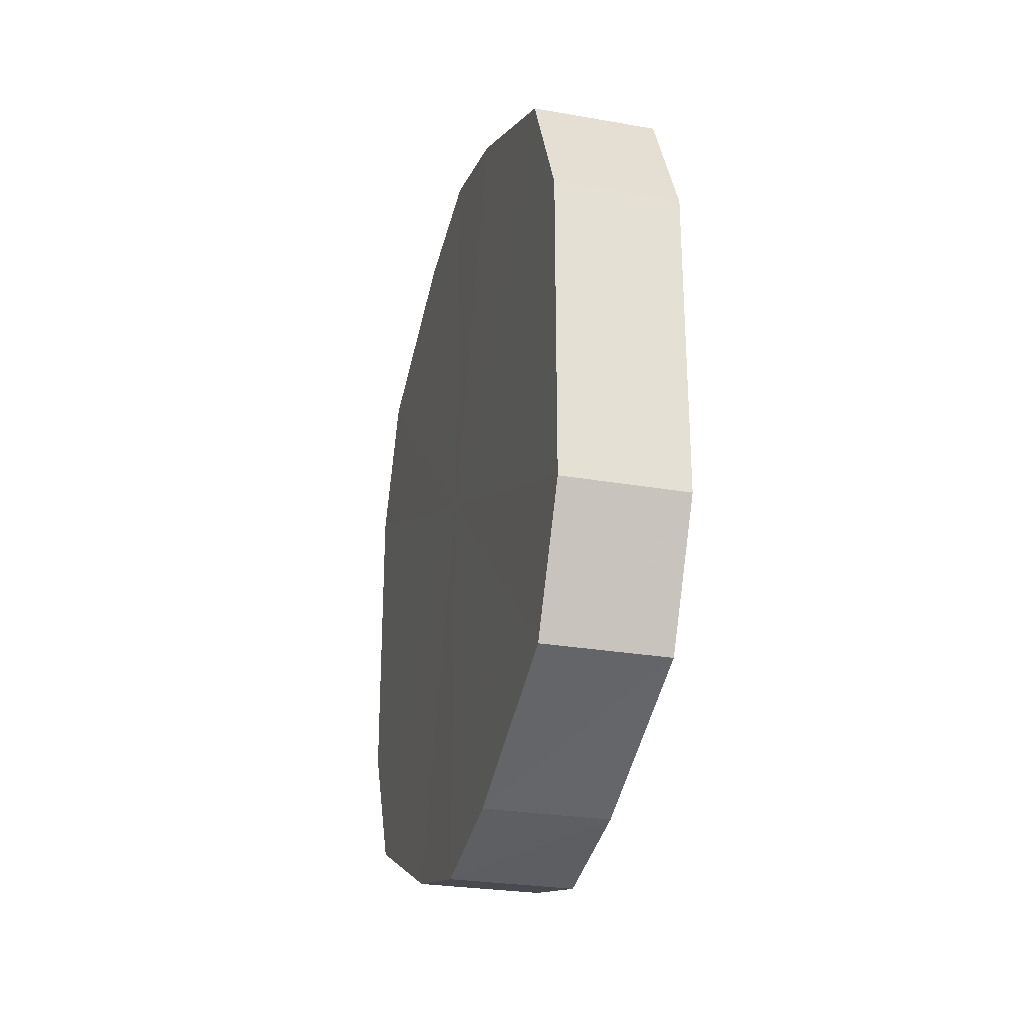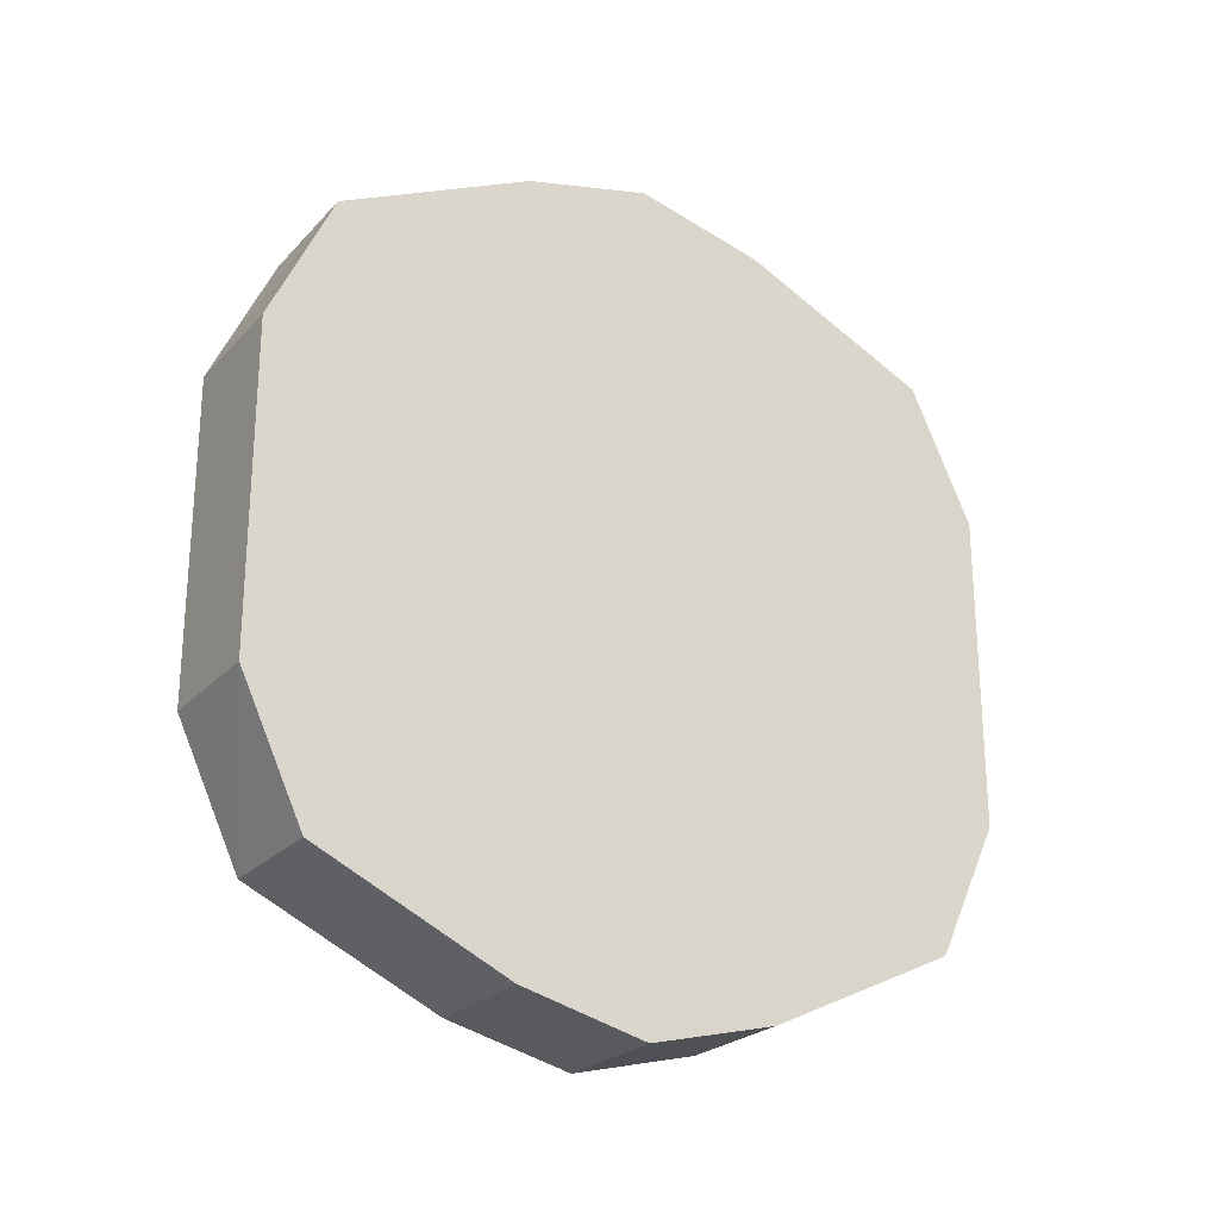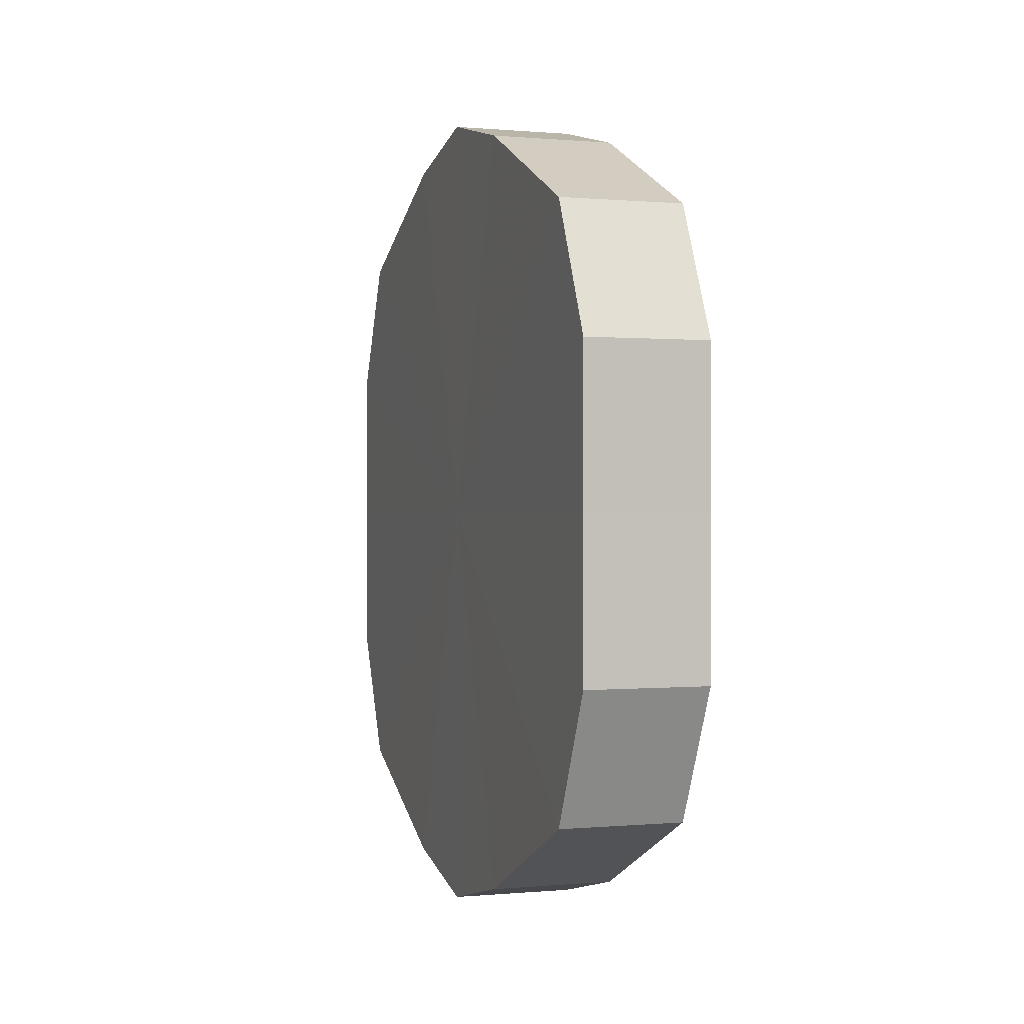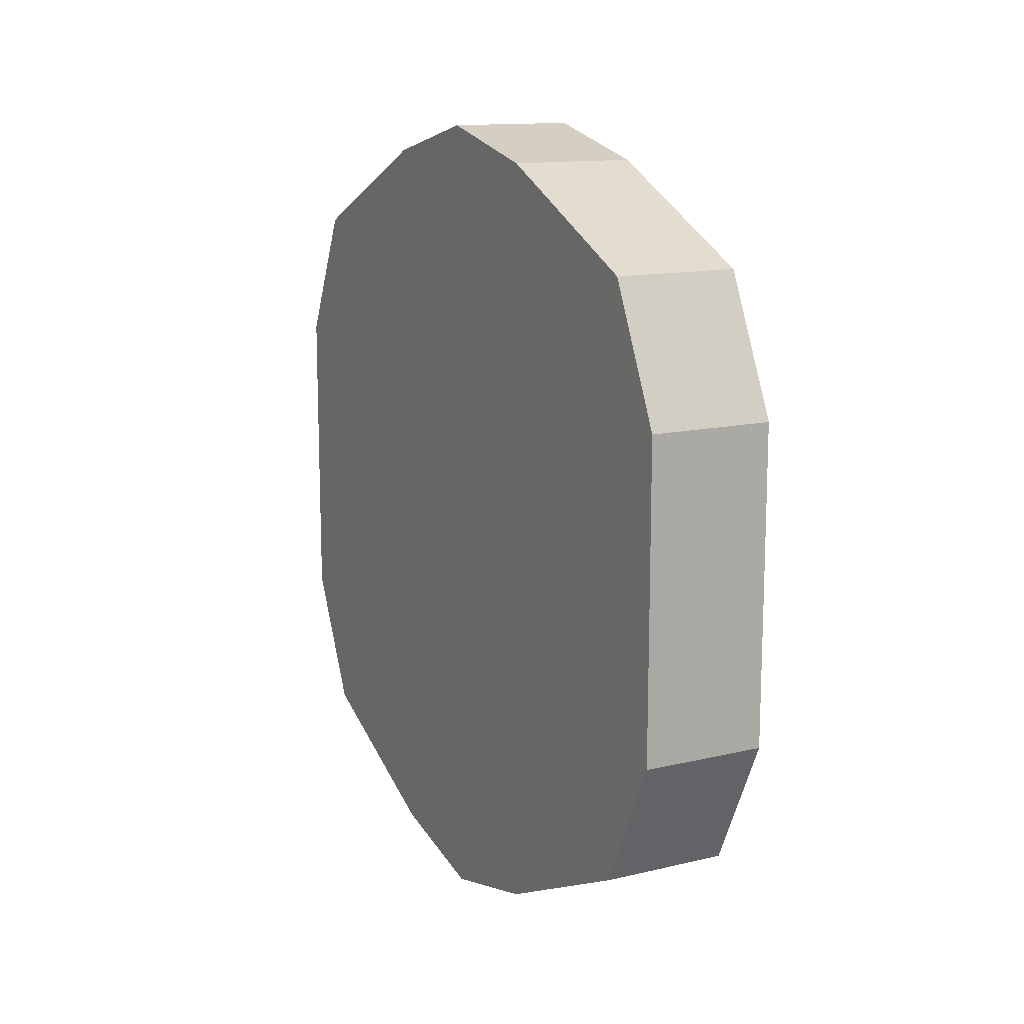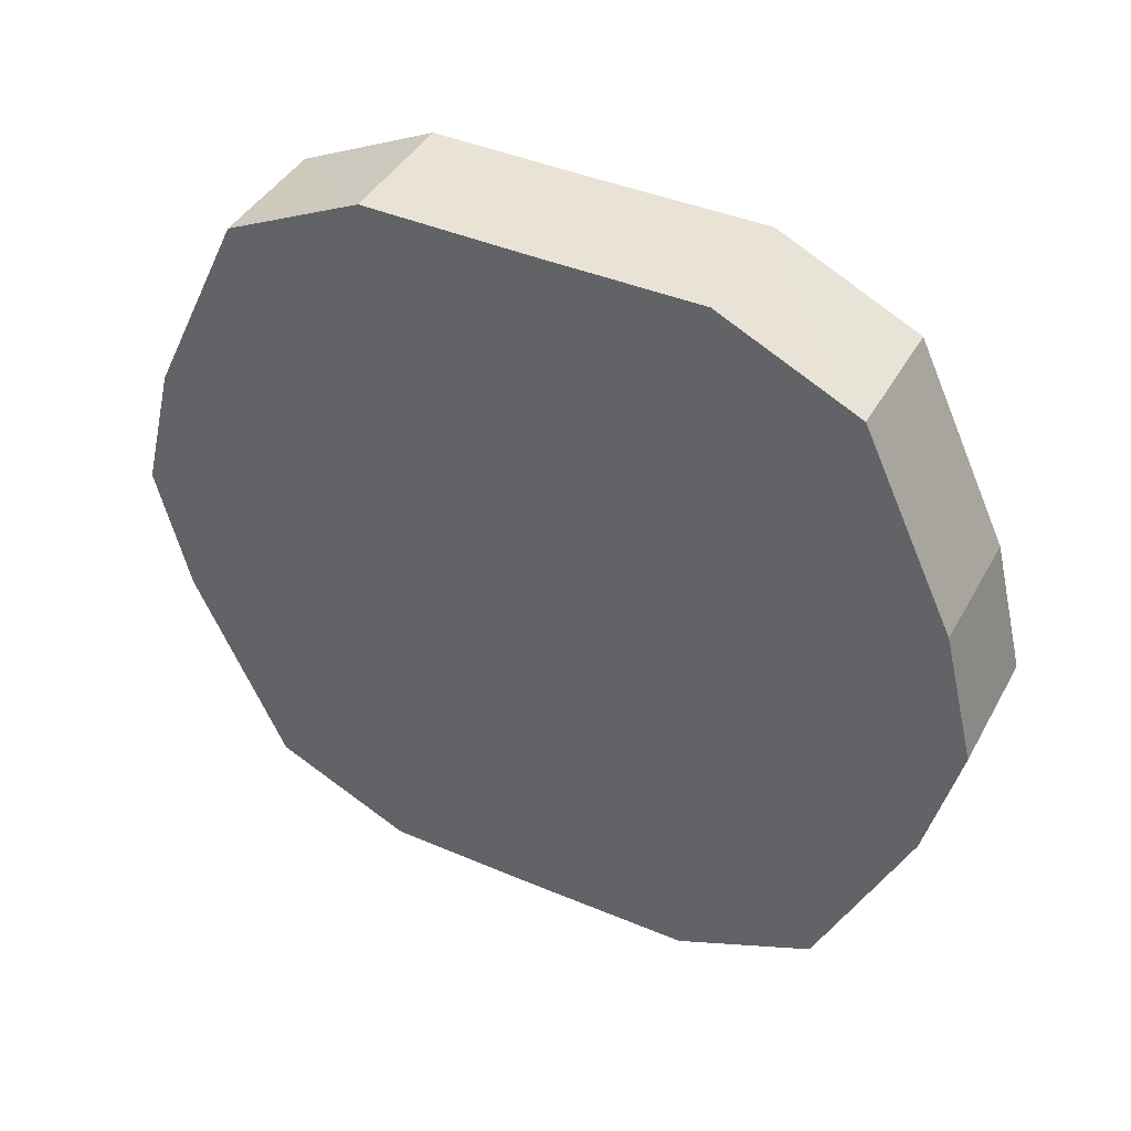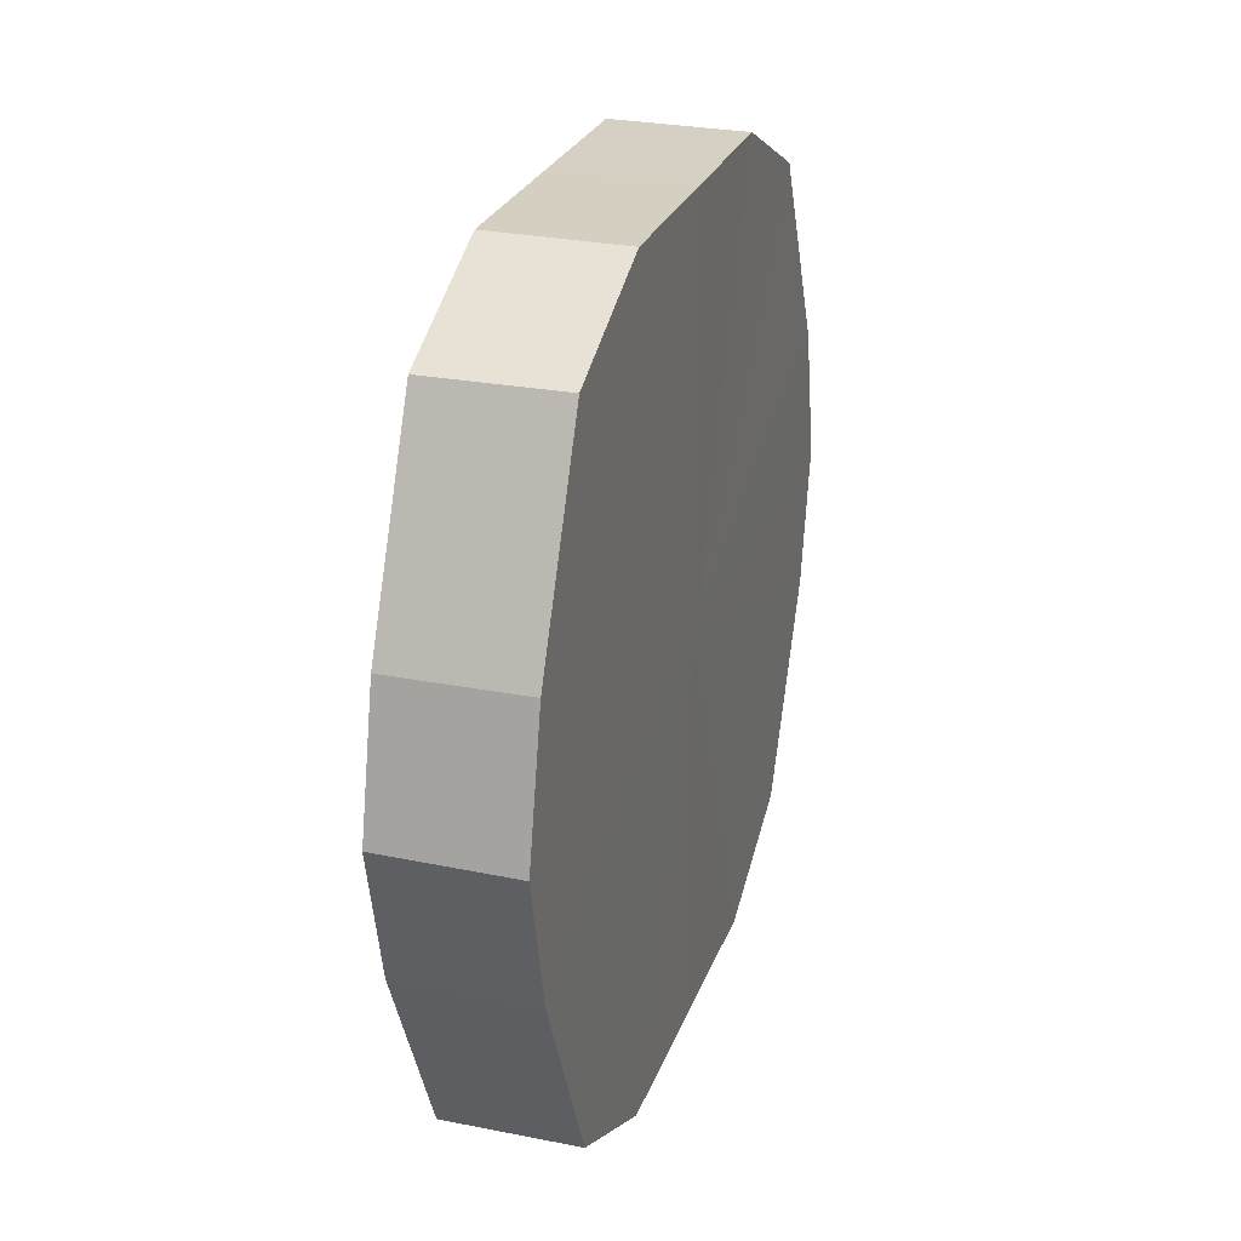
<metadata>
{"format":"obj","ext":"obj","renderer":"f3d","projection":"perspective","resolution":1024,"background":"white","views":[{"elev":-26.9,"azim":164.7,"up":"+Z"},{"elev":-24.0,"azim":58.1,"up":"+Z"},{"elev":0.2,"azim":161.3,"up":"+Z"},{"elev":13.4,"azim":-28.3,"up":"+Z"},{"elev":41.9,"azim":-63.0,"up":"+Y"},{"elev":26.1,"azim":-162.5,"up":"+Y"}]}
</metadata>
<code>
o 8479
v 2175 1868 7.375
v 2175 1868 7.4
v 2175 1868 7.375
v 2175 1868 7.421
v 2175 1868 7.4
v 2175 1868 7.35
v 2175 1868 7.35
v 2175 1868 7.435
v 2175 1868 7.421
v 2175 1868 7.329
v 2175 1868 7.329
v 2175 1868 7.44
v 2175 1868 7.435
v 2175 1868 7.315
v 2175 1868 7.315
v 2175 1868 7.435
v 2175 1868 7.44
v 2175 1868 7.31
v 2175 1868 7.31
v 2175 1868 7.421
v 2175 1868 7.435
v 2175 1868 7.315
v 2175 1868 7.315
v 2175 1868 7.4
v 2175 1868 7.421
v 2175 1868 7.329
v 2175 1868 7.329
v 2175 1868 7.375
v 2175 1868 7.4
v 2175 1868 7.35
v 2175 1868 7.35
v 2175 1868 7.375
v 2175 1868 7.375
v 2175 1868 7.4
v 2175 1868 7.4
v 2175 1868 7.421
v 2175 1868 7.421
v 2175 1868 7.35
v 2175 1868 7.375
v 2175 1868 7.329
v 2175 1868 7.35
v 2175 1868 7.435
v 2175 1868 7.435
v 2175 1868 7.315
v 2175 1868 7.329
v 2175 1868 7.31
v 2175 1868 7.315
v 2175 1868 7.44
v 2175 1868 7.44
v 2175 1868 7.315
v 2175 1868 7.31
v 2175 1868 7.329
v 2175 1868 7.315
v 2175 1868 7.435
v 2175 1868 7.435
v 2175 1868 7.35
v 2175 1868 7.329
v 2175 1868 7.375
v 2175 1868 7.35
v 2175 1868 7.421
v 2175 1868 7.421
v 2175 1868 7.4
v 2175 1868 7.375
v 2175 1868 7.4
v 2175 1868 7.375
v 2175 1868 7.4
v 2175 1868 7.375
v 2175 1868 7.421
v 2175 1868 7.35
v 2175 1868 7.435
v 2175 1868 7.329
v 2175 1868 7.44
v 2175 1868 7.315
v 2175 1868 7.435
v 2175 1868 7.31
v 2175 1868 7.421
v 2175 1868 7.315
v 2175 1868 7.4
v 2175 1868 7.329
v 2175 1868 7.375
v 2175 1868 7.35
v 2175 1868 7.375
v 2175 1868 7.375
v 2175 1868 7.4
v 2175 1868 7.35
v 2175 1868 7.421
v 2175 1868 7.329
v 2175 1868 7.435
v 2175 1868 7.315
v 2175 1868 7.44
v 2175 1868 7.31
v 2175 1868 7.435
v 2175 1868 7.315
v 2175 1868 7.421
v 2175 1868 7.329
v 2175 1868 7.4
v 2175 1868 7.35
v 2175 1868 7.375
f 1 2 3
f 2 4 5
f 6 1 7
f 4 8 9
f 10 6 11
f 8 12 13
f 14 10 15
f 12 16 17
f 18 14 19
f 16 20 21
f 22 18 23
f 20 24 25
f 26 22 27
f 24 28 29
f 30 26 31
f 28 30 32
f 33 34 35
f 35 36 37
f 38 39 33
f 40 41 38
f 37 42 43
f 44 45 40
f 46 47 44
f 43 48 49
f 50 51 46
f 52 53 50
f 49 54 55
f 56 57 52
f 58 59 56
f 55 60 61
f 62 63 58
f 61 64 62
f 65 66 67
f 65 68 66
f 65 67 69
f 65 70 68
f 65 69 71
f 65 72 70
f 65 71 73
f 65 74 72
f 65 73 75
f 65 76 74
f 65 75 77
f 65 78 76
f 65 77 79
f 65 80 78
f 65 79 81
f 65 81 80
f 82 83 84
f 82 85 83
f 82 84 86
f 82 87 85
f 82 86 88
f 82 89 87
f 82 88 90
f 82 91 89
f 82 90 92
f 82 93 91
f 82 92 94
f 82 95 93
f 82 94 96
f 82 97 95
f 82 96 98
f 82 98 97

</code>
